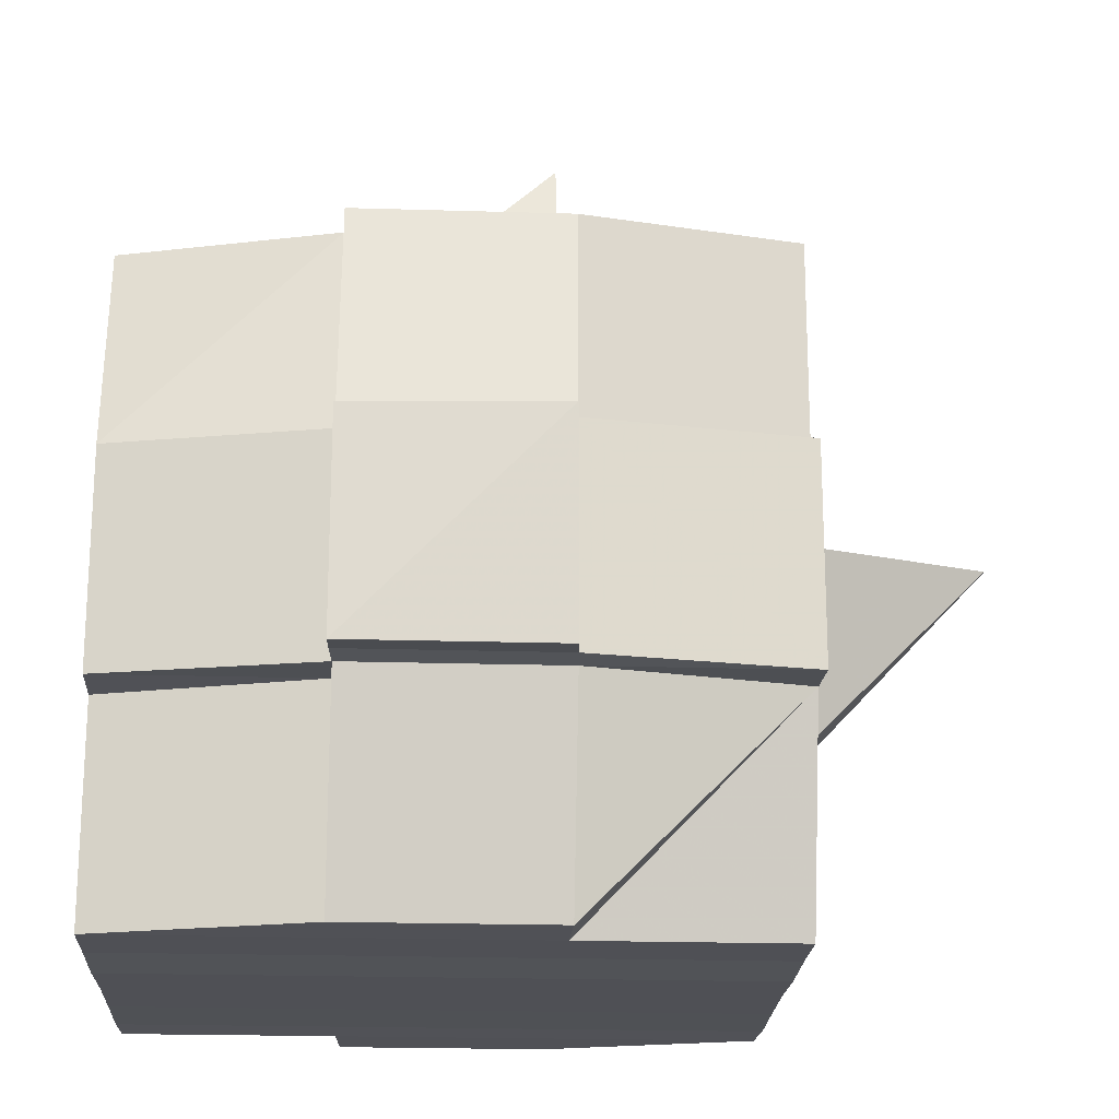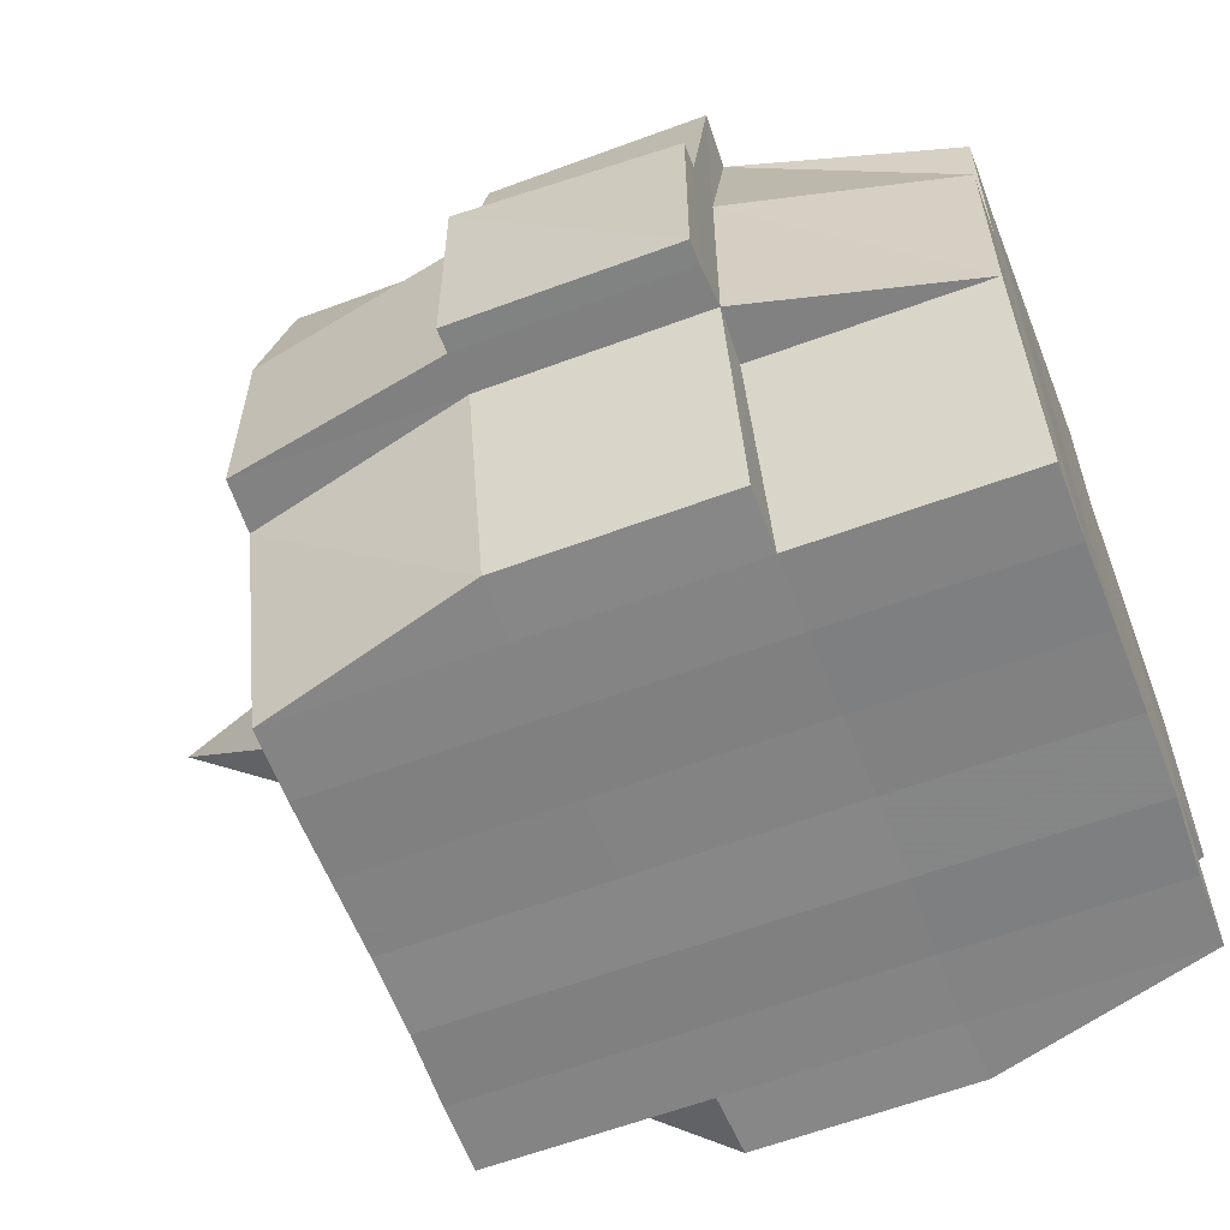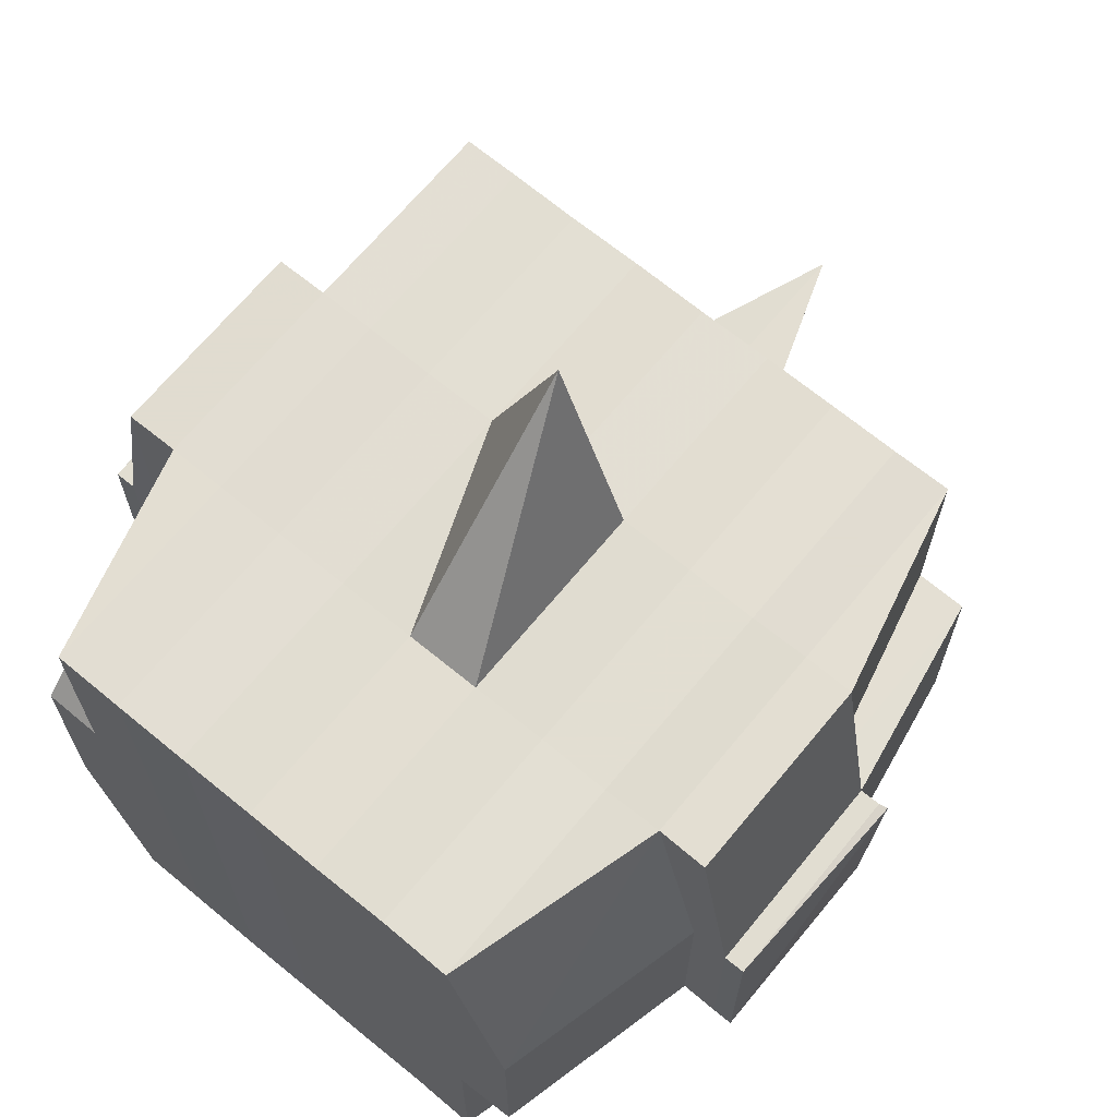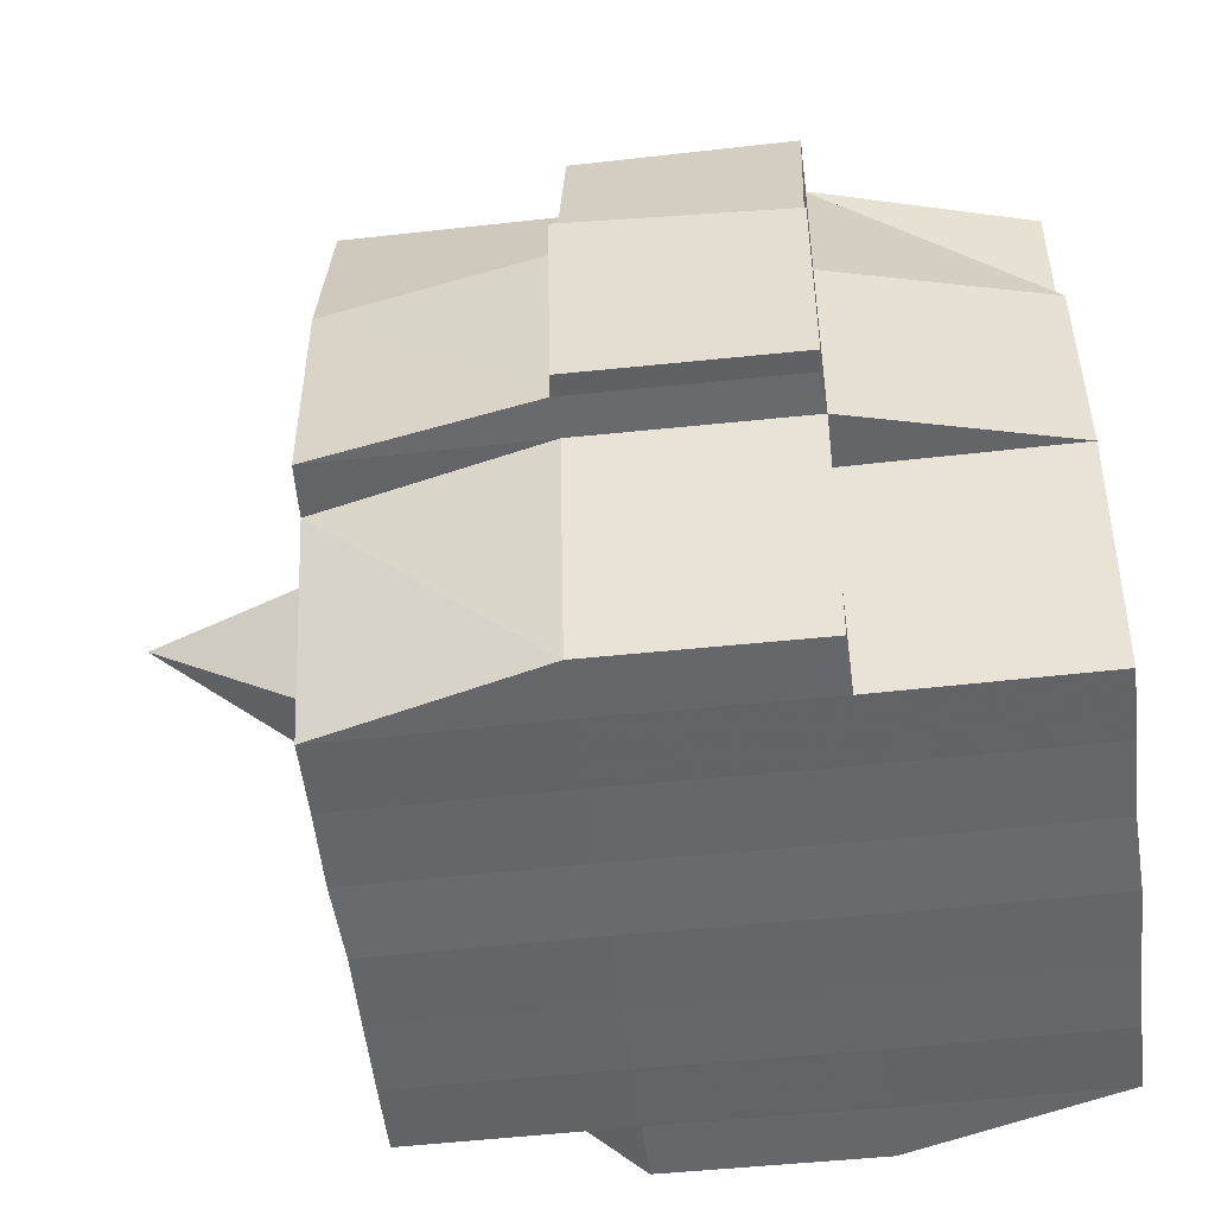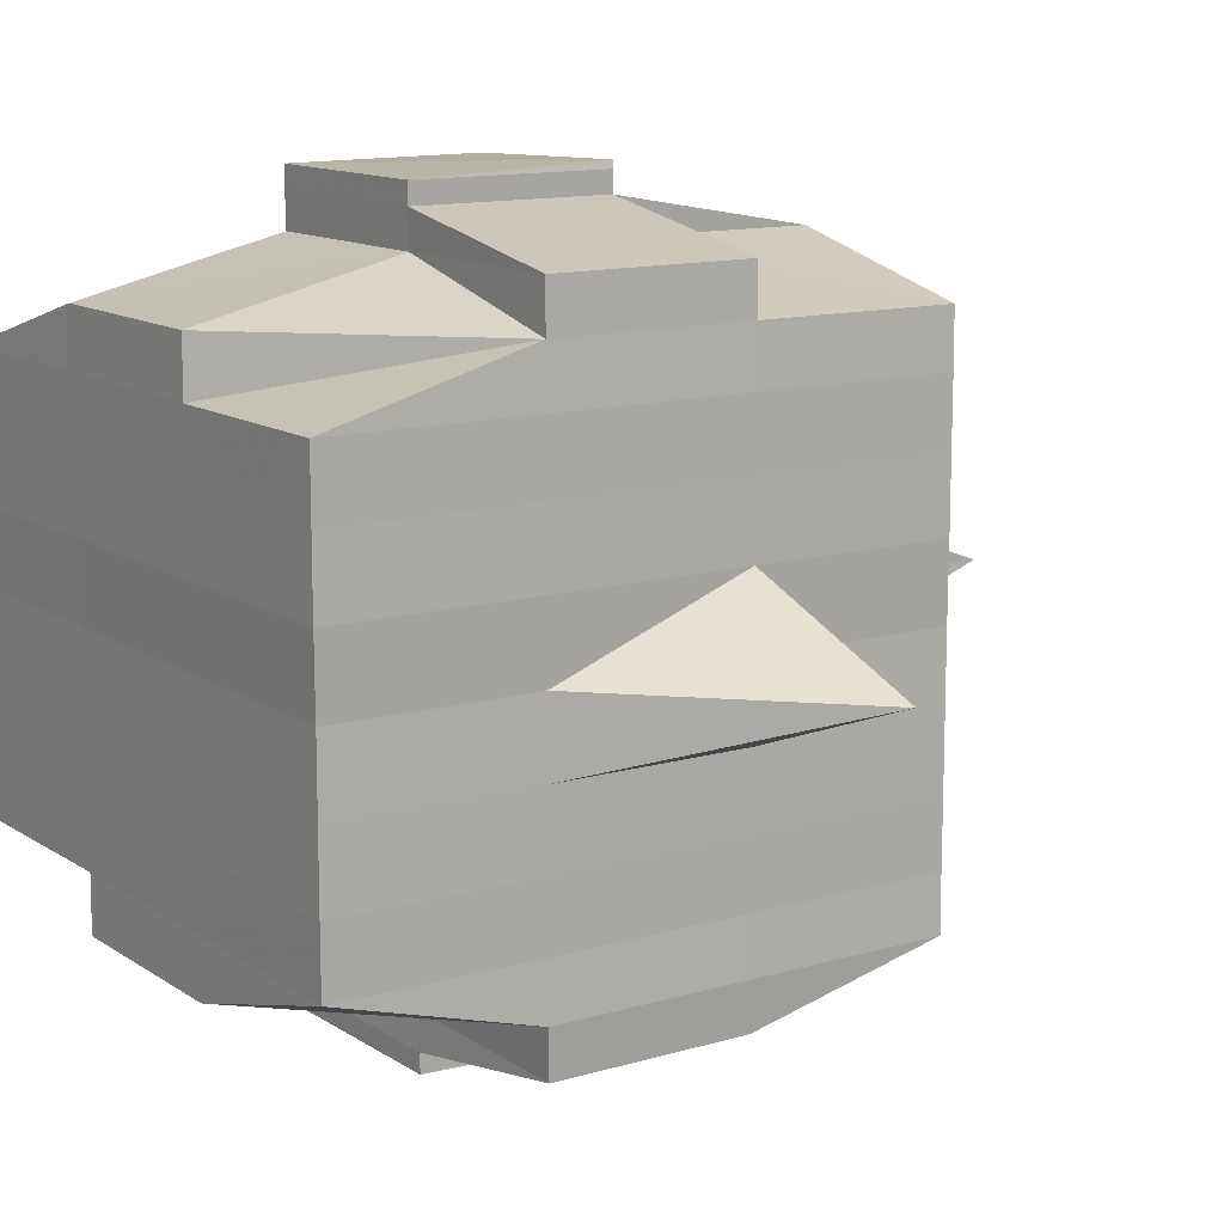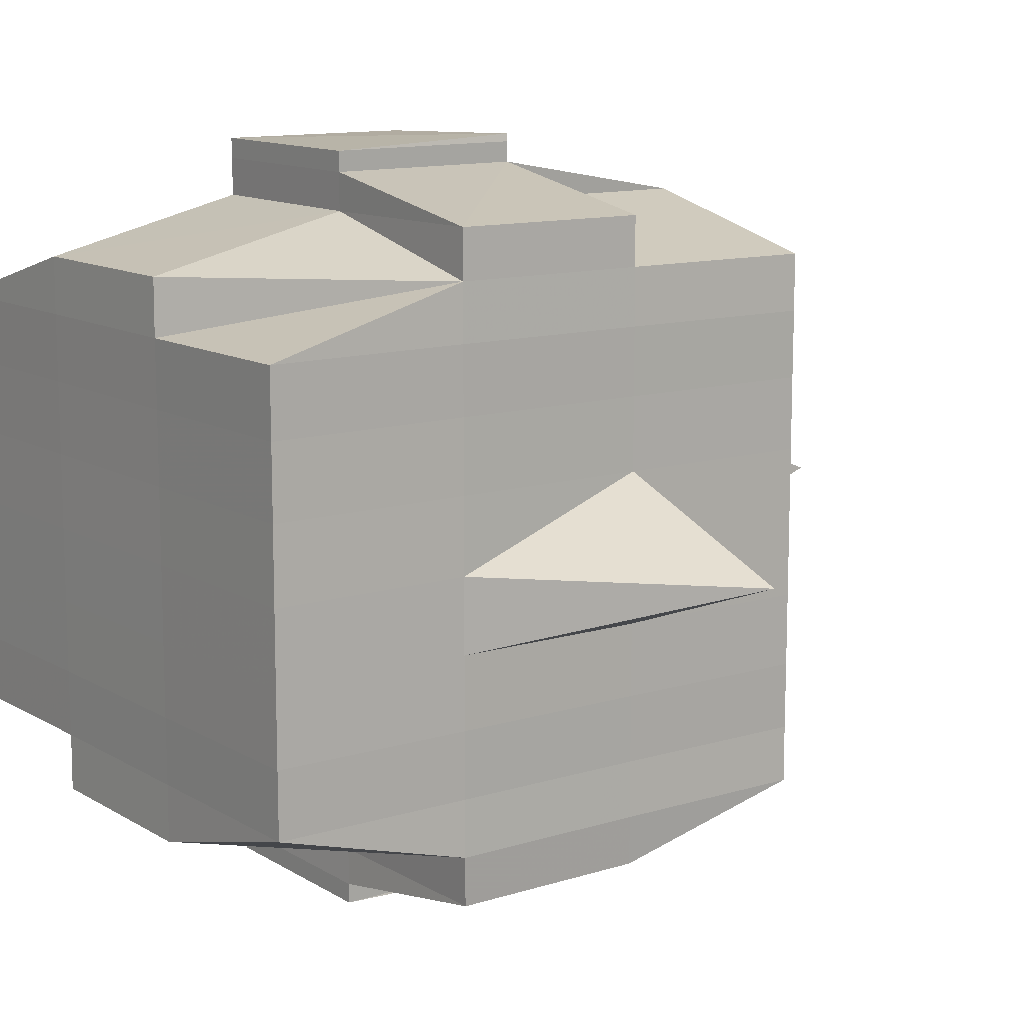
<metadata>
{"format":"obj","ext":"obj","renderer":"f3d","projection":"perspective","resolution":1024,"background":"white","views":[{"elev":-20.1,"azim":177.0,"up":"+Y"},{"elev":-61.0,"azim":20.8,"up":"+Y"},{"elev":67.8,"azim":129.5,"up":"+Y"},{"elev":-51.9,"azim":7.0,"up":"+Y"},{"elev":12.5,"azim":145.8,"up":"+Z"},{"elev":12.0,"azim":143.6,"up":"+Z"}]}
</metadata>
<code>
o 3794
v 2158 1891 17.55
v 2158 1891 17.55
v 2158 1891 17.55
v 2158 1891 17.55
v 2158 1891 17.55
v 2158 1891 17.55
v 2158 1891 17.55
v 2158 1891 17.55
v 2158 1891 17.55
v 2158 1891 17.55
v 2158 1891 17.55
v 2158 1891 17.55
v 2158 1891 17.55
v 2158 1891 17.55
v 2158 1891 17.55
v 2158 1891 17.55
v 2158 1891 17.55
v 2158 1891 17.55
v 2158 1891 17.55
v 2158 1891 17.55
v 2158 1891 17.55
v 2158 1891 17.55
v 2158 1891 17.55
v 2158 1891 17.55
v 2158 1891 17.54
v 2158 1891 17.55
v 2158 1891 17.55
v 2158 1891 17.55
v 2158 1891 17.55
v 2158 1891 17.55
v 2158 1891 17.54
v 2158 1891 17.54
v 2158 1891 17.54
v 2158 1891 17.53
v 2158 1891 17.54
v 2158 1891 17.53
v 2158 1891 17.53
v 2158 1891 17.54
v 2158 1891 17.54
v 2158 1891 17.53
v 2158 1891 17.53
v 2158 1891 17.53
v 2158 1891 17.53
v 2158 1891 17.54
v 2158 1891 17.53
v 2158 1891 17.53
v 2158 1891 17.54
v 2158 1891 17.54
v 2158 1891 17.54
v 2158 1891 17.55
v 2158 1891 17.54
v 2158 1891 17.54
v 2158 1891 17.54
v 2158 1891 17.53
v 2158 1891 17.53
v 2158 1891 17.53
v 2158 1891 17.53
v 2158 1891 17.53
v 2158 1891 17.54
v 2158 1891 17.53
v 2158 1891 17.53
v 2158 1891 17.53
v 2158 1891 17.53
v 2158 1891 17.53
v 2158 1891 17.53
v 2158 1891 17.52
v 2158 1891 17.53
v 2158 1891 17.52
v 2158 1891 17.52
v 2158 1891 17.53
v 2158 1891 17.53
v 2158 1891 17.52
v 2158 1891 17.53
v 2158 1891 17.52
v 2158 1891 17.52
v 2158 1891 17.53
v 2158 1891 17.52
v 2158 1891 17.52
v 2158 1891 17.52
v 2158 1891 17.52
v 2158 1891 17.52
v 2158 1891 17.52
v 2158 1891 17.52
v 2158 1891 17.52
v 2158 1891 17.52
v 2158 1891 17.52
v 2158 1891 17.52
v 2158 1891 17.52
v 2158 1891 17.52
v 2158 1891 17.52
v 2158 1891 17.52
v 2158 1891 17.52
v 2158 1891 17.52
v 2158 1891 17.52
v 2158 1891 17.52
v 2158 1891 17.52
v 2158 1891 17.52
v 2158 1891 17.52
v 2158 1891 17.52
v 2158 1891 17.52
v 2158 1891 17.52
v 2158 1891 17.52
v 2158 1891 17.52
v 2158 1891 17.52
v 2158 1891 17.52
v 2158 1891 17.52
v 2158 1891 17.52
v 2158 1891 17.52
v 2158 1891 17.52
v 2158 1891 17.52
v 2158 1891 17.52
v 2158 1891 17.52
v 2158 1891 17.52
v 2158 1891 17.52
v 2158 1891 17.52
v 2158 1891 17.52
v 2158 1891 17.52
v 2158 1891 17.52
v 2158 1891 17.52
v 2158 1891 17.52
v 2158 1891 17.52
v 2158 1891 17.52
v 2158 1891 17.52
v 2158 1891 17.52
v 2158 1891 17.52
v 2158 1891 17.53
v 2158 1891 17.52
v 2158 1891 17.52
v 2158 1891 17.53
v 2158 1891 17.53
v 2158 1891 17.53
v 2158 1891 17.53
v 2158 1891 17.52
v 2158 1891 17.53
v 2158 1891 17.53
v 2158 1891 17.53
v 2158 1891 17.53
v 2158 1891 17.53
v 2158 1891 17.53
v 2158 1891 17.53
v 2158 1891 17.54
v 2158 1891 17.53
v 2158 1891 17.53
v 2158 1891 17.53
v 2158 1891 17.54
v 2158 1891 17.54
v 2158 1891 17.54
v 2158 1891 17.54
v 2158 1891 17.54
v 2158 1891 17.54
v 2158 1891 17.55
v 2158 1891 17.54
v 2158 1891 17.55
v 2158 1891 17.55
v 2158 1891 17.55
v 2158 1891 17.55
v 2158 1891 17.55
v 2158 1891 17.55
v 2158 1891 17.55
v 2158 1891 17.55
v 2158 1891 17.55
v 2158 1891 17.55
v 2158 1891 17.55
v 2158 1891 17.54
v 2158 1891 17.55
v 2158 1891 17.54
v 2158 1891 17.55
v 2158 1891 17.55
v 2158 1891 17.55
v 2158 1891 17.55
v 2158 1891 17.55
v 2158 1891 17.55
v 2158 1891 17.55
v 2158 1891 17.55
v 2158 1891 17.55
v 2158 1891 17.55
v 2158 1891 17.55
v 2158 1891 17.55
v 2158 1891 17.55
v 2158 1891 17.55
v 2158 1891 17.55
v 2158 1891 17.55
v 2158 1891 17.55
v 2158 1891 17.55
v 2158 1891 17.55
v 2158 1891 17.55
v 2158 1891 17.55
v 2158 1891 17.55
v 2158 1891 17.55
v 2158 1891 17.55
v 2158 1891 17.55
v 2158 1891 17.55
v 2158 1891 17.55
v 2158 1891 17.55
v 2158 1891 17.55
v 2158 1891 17.55
v 2158 1891 17.55
v 2158 1891 17.55
v 2158 1891 17.55
v 2158 1891 17.55
v 2158 1891 17.55
v 2158 1891 17.55
v 2158 1891 17.55
v 2158 1891 17.55
v 2158 1891 17.55
v 2158 1891 17.55
v 2158 1891 17.55
v 2158 1891 17.54
v 2158 1891 17.54
v 2158 1891 17.54
v 2158 1891 17.54
v 2158 1891 17.55
v 2158 1891 17.54
v 2158 1891 17.54
v 2158 1891 17.53
v 2158 1891 17.54
v 2158 1891 17.54
v 2158 1891 17.54
v 2158 1891 17.53
v 2158 1891 17.53
v 2158 1891 17.53
v 2158 1891 17.53
v 2158 1891 17.54
v 2158 1891 17.53
v 2158 1891 17.53
v 2158 1891 17.53
v 2158 1891 17.53
v 2158 1891 17.53
v 2158 1891 17.53
v 2158 1891 17.52
v 2158 1891 17.53
v 2158 1891 17.53
v 2158 1891 17.53
v 2158 1891 17.52
v 2158 1891 17.52
v 2158 1891 17.52
v 2158 1891 17.52
v 2158 1891 17.53
v 2158 1891 17.52
v 2158 1891 17.52
v 2158 1891 17.52
v 2158 1891 17.52
v 2158 1891 17.52
v 2158 1891 17.52
v 2158 1891 17.52
v 2158 1891 17.52
v 2158 1891 17.52
v 2158 1891 17.52
v 2158 1891 17.52
v 2158 1891 17.52
v 2158 1891 17.52
v 2158 1891 17.52
v 2158 1891 17.52
v 2158 1891 17.52
v 2158 1891 17.53
v 2158 1891 17.52
v 2158 1891 17.52
v 2158 1891 17.52
v 2158 1891 17.52
v 2158 1891 17.52
v 2158 1891 17.52
v 2158 1891 17.52
v 2158 1891 17.52
v 2158 1891 17.52
v 2158 1891 17.52
v 2158 1891 17.52
v 2158 1891 17.52
v 2158 1891 17.52
v 2158 1891 17.52
v 2158 1891 17.52
v 2158 1891 17.53
v 2158 1891 17.53
v 2158 1891 17.53
v 2158 1891 17.53
v 2158 1891 17.53
v 2158 1891 17.53
v 2158 1891 17.54
v 2158 1891 17.53
v 2158 1891 17.53
v 2158 1891 17.52
v 2158 1891 17.53
v 2158 1891 17.53
v 2158 1891 17.53
v 2158 1891 17.53
v 2158 1891 17.54
v 2158 1891 17.53
v 2158 1891 17.53
v 2158 1891 17.54
v 2158 1891 17.54
v 2158 1891 17.54
v 2158 1891 17.54
v 2158 1891 17.54
v 2158 1891 17.55
v 2158 1891 17.54
v 2158 1891 17.54
v 2158 1891 17.55
v 2158 1891 17.55
v 2158 1891 17.55
v 2158 1891 17.55
v 2158 1891 17.55
v 2158 1891 17.55
v 2158 1891 17.55
v 2158 1891 17.55
v 2158 1891 17.55
v 2158 1891 17.55
v 2158 1891 17.55
v 2158 1891 17.55
v 2158 1891 17.55
v 2158 1891 17.55
v 2158 1891 17.55
v 2158 1891 17.55
v 2158 1891 17.55
v 2158 1891 17.55
v 2158 1891 17.55
v 2158 1891 17.55
v 2158 1891 17.55
v 2158 1891 17.55
v 2158 1891 17.55
v 2158 1891 17.55
v 2158 1891 17.53
v 2158 1891 17.53
v 2158 1891 17.54
v 2158 1891 17.53
v 2158 1891 17.53
v 2158 1891 17.53
v 2158 1891 17.53
v 2158 1891 17.54
v 2158 1891 17.53
v 2158 1891 17.53
v 2158 1891 17.52
v 2158 1891 17.52
v 2158 1891 17.52
v 2158 1891 17.52
v 2158 1891 17.52
v 2158 1891 17.52
v 2158 1891 17.52
v 2158 1891 17.52
v 2158 1891 17.52
v 2158 1891 17.52
v 2158 1891 17.52
f 1 2 3
f 4 5 2
f 6 7 3
f 8 9 6
f 10 11 5
f 12 13 4
f 13 14 15
f 16 12 17
f 10 18 19
f 18 20 11
f 21 18 22
f 23 24 18
f 24 25 26
f 27 26 18
f 18 26 28
f 26 29 28
f 29 30 28
f 26 31 29
f 25 32 31
f 33 31 26
f 32 34 35
f 34 36 37
f 38 35 31
f 39 40 38
f 40 41 42
f 42 43 44
f 45 46 43
f 31 35 47
f 31 47 29
f 29 47 30
f 35 48 47
f 47 49 50
f 48 51 49
f 47 48 52
f 53 54 48
f 54 55 56
f 56 57 51
f 58 56 48
f 48 56 59
f 60 61 57
f 56 60 62
f 63 60 56
f 36 64 63
f 63 65 60
f 64 66 65
f 67 65 63
f 66 68 69
f 65 70 60
f 60 70 71
f 65 69 70
f 72 69 65
f 70 73 61
f 69 74 70
f 74 75 73
f 70 74 76
f 74 77 75
f 69 78 74
f 79 78 69
f 78 80 74
f 79 81 82
f 83 84 77
f 85 86 81
f 87 86 88
f 89 88 90
f 91 92 84
f 93 94 92
f 95 96 91
f 97 98 94
f 96 98 99
f 100 99 101
f 102 95 103
f 104 97 105
f 106 104 107
f 108 106 80
f 105 109 110
f 111 112 109
f 113 111 114
f 115 113 116
f 116 105 117
f 116 110 118
f 119 116 120
f 80 116 121
f 121 116 122
f 80 121 123
f 121 122 124
f 123 121 124
f 124 118 125
f 124 125 126
f 127 128 123
f 123 124 129
f 129 126 130
f 129 124 131
f 132 123 129
f 133 123 132
f 134 127 132
f 132 129 135
f 135 130 136
f 135 129 137
f 138 132 135
f 76 132 138
f 139 134 138
f 138 135 140
f 140 136 141
f 140 135 142
f 143 138 140
f 71 138 143
f 144 139 143
f 143 140 145
f 145 141 146
f 145 140 147
f 148 143 145
f 62 143 148
f 149 144 148
f 148 145 150
f 150 146 151
f 150 145 152
f 153 151 154
f 155 154 156
f 157 158 156
f 159 160 158
f 161 162 155
f 163 150 162
f 164 150 163
f 164 148 150
f 59 148 164
f 165 164 163
f 52 164 165
f 166 149 164
f 167 166 165
f 165 168 169
f 170 169 171
f 170 165 172
f 30 165 170
f 28 30 170
f 28 170 173
f 173 171 174
f 173 170 175
f 176 174 177
f 176 173 178
f 179 173 180
f 181 182 173
f 178 183 184
f 185 186 176
f 187 185 188
f 189 190 183
f 189 191 190
f 192 193 189
f 9 192 194
f 175 189 194
f 194 195 7
f 196 197 195
f 198 199 197
f 200 198 189
f 201 200 189
f 201 202 200
f 200 203 198
f 202 203 200
f 204 202 205
f 203 206 191
f 207 208 202
f 202 209 203
f 152 209 202
f 208 210 209
f 209 211 203
f 203 211 212
f 211 213 206
f 209 214 211
f 147 214 209
f 210 215 214
f 214 216 211
f 216 217 213
f 211 216 218
f 214 219 216
f 142 219 214
f 215 220 219
f 219 221 216
f 221 222 217
f 216 221 223
f 219 224 221
f 137 224 219
f 220 225 224
f 224 226 221
f 226 227 222
f 221 226 228
f 224 229 226
f 225 230 229
f 131 229 224
f 229 231 226
f 231 232 227
f 226 231 233
f 229 234 231
f 235 234 229
f 234 236 231
f 236 237 232
f 231 236 238
f 235 239 240
f 241 242 239
f 243 242 244
f 245 244 246
f 247 248 236
f 248 249 250
f 251 250 236
f 236 250 252
f 250 253 252
f 252 253 254
f 252 254 255
f 250 256 253
f 117 256 250
f 249 257 256
f 257 258 259
f 114 259 256
f 258 260 261
f 256 261 262
f 256 262 263
f 259 101 264
f 265 264 266
f 265 266 267
f 268 103 265
f 269 102 265
f 270 267 271
f 270 265 72
f 253 265 270
f 254 253 270
f 254 270 272
f 272 270 67
f 272 271 273
f 255 254 272
f 255 272 274
f 274 272 45
f 274 273 275
f 276 275 277
f 278 255 274
f 238 255 278
f 279 280 255
f 281 279 278
f 278 282 283
f 284 283 285
f 233 278 284
f 284 278 286
f 287 281 284
f 228 284 288
f 289 287 288
f 288 284 290
f 290 277 291
f 288 290 292
f 292 290 33
f 292 291 293
f 294 288 292
f 223 288 294
f 295 289 294
f 294 292 296
f 296 292 27
f 296 293 297
f 298 297 299
f 300 299 301
f 302 303 301
f 304 305 303
f 306 307 300
f 308 296 307
f 309 296 308
f 198 309 308
f 309 294 296
f 218 294 309
f 310 309 311
f 312 295 309
f 313 314 315
f 314 316 317
f 313 318 319
f 320 321 322
f 323 324 321
f 325 326 327
f 328 329 326
f 330 331 332
f 333 334 335
f 336 337 338
f 338 339 340

</code>
